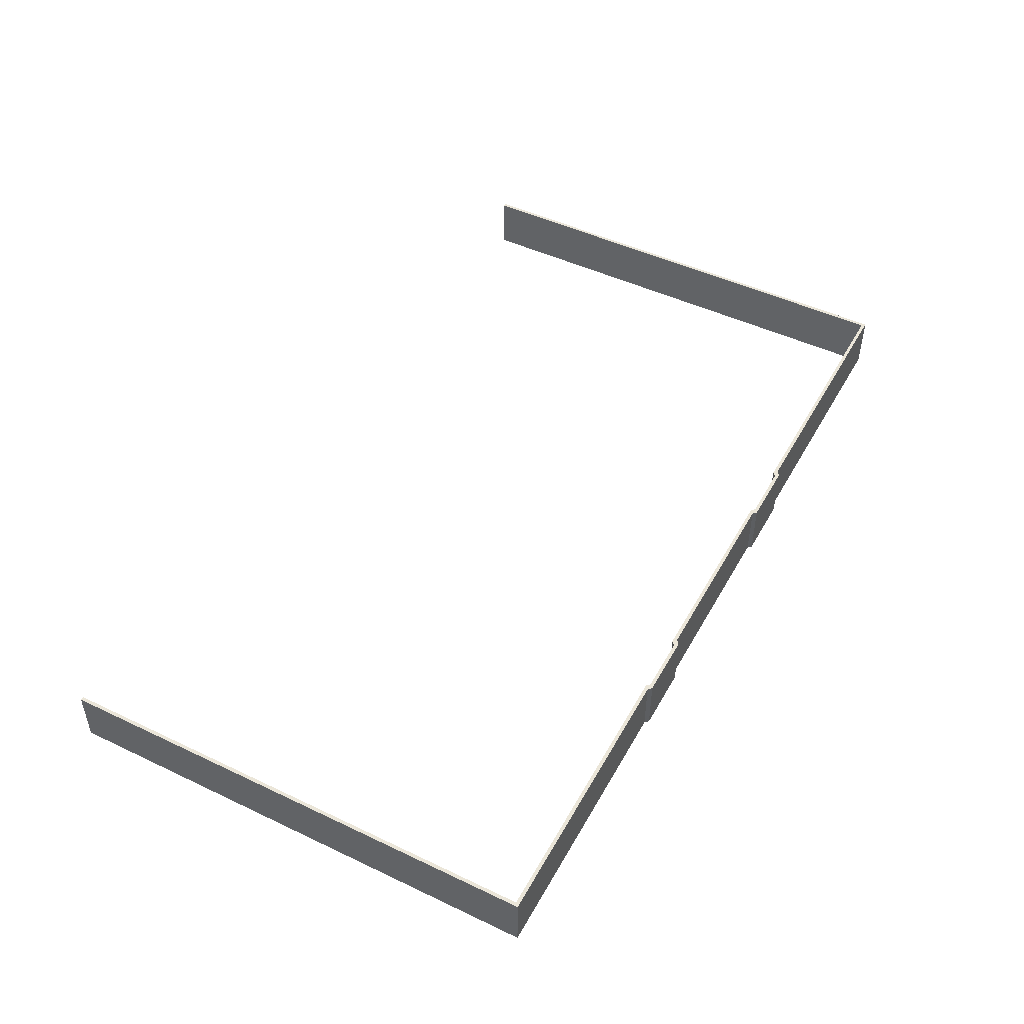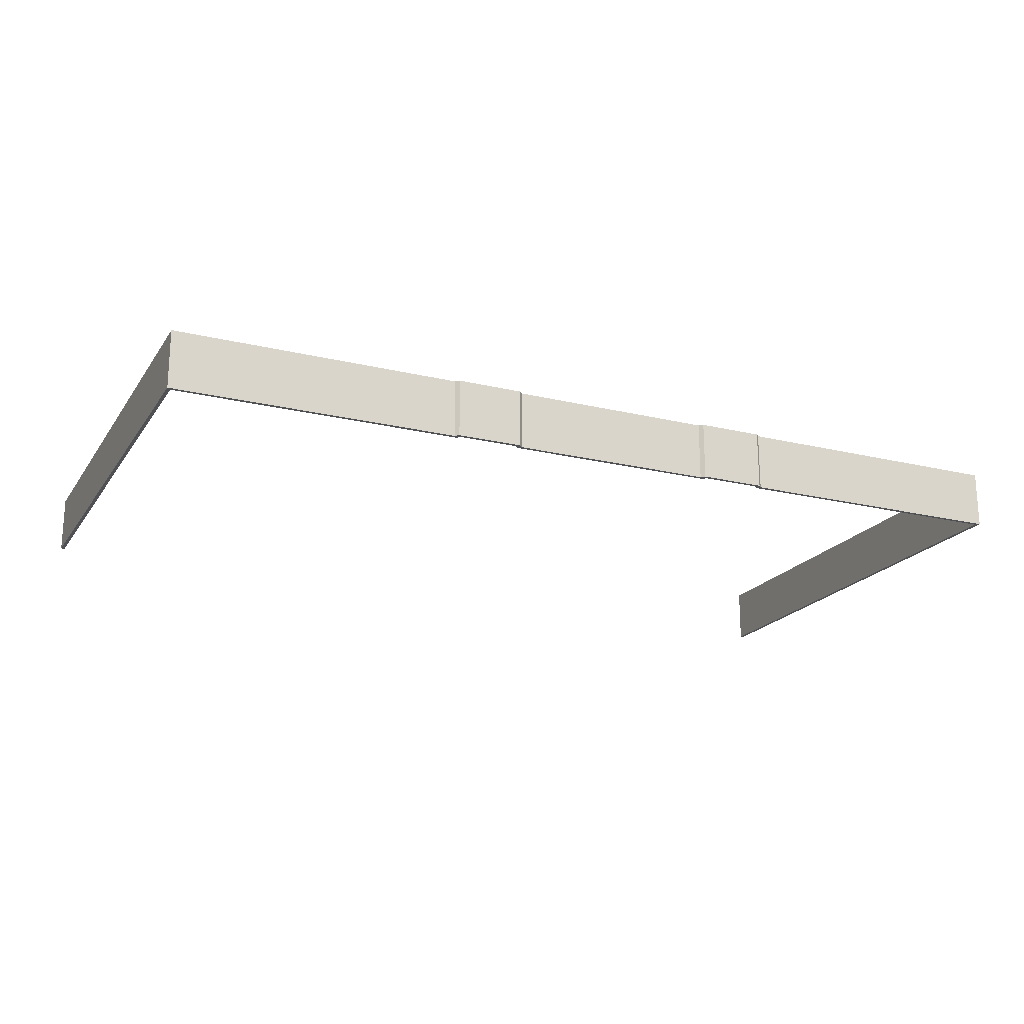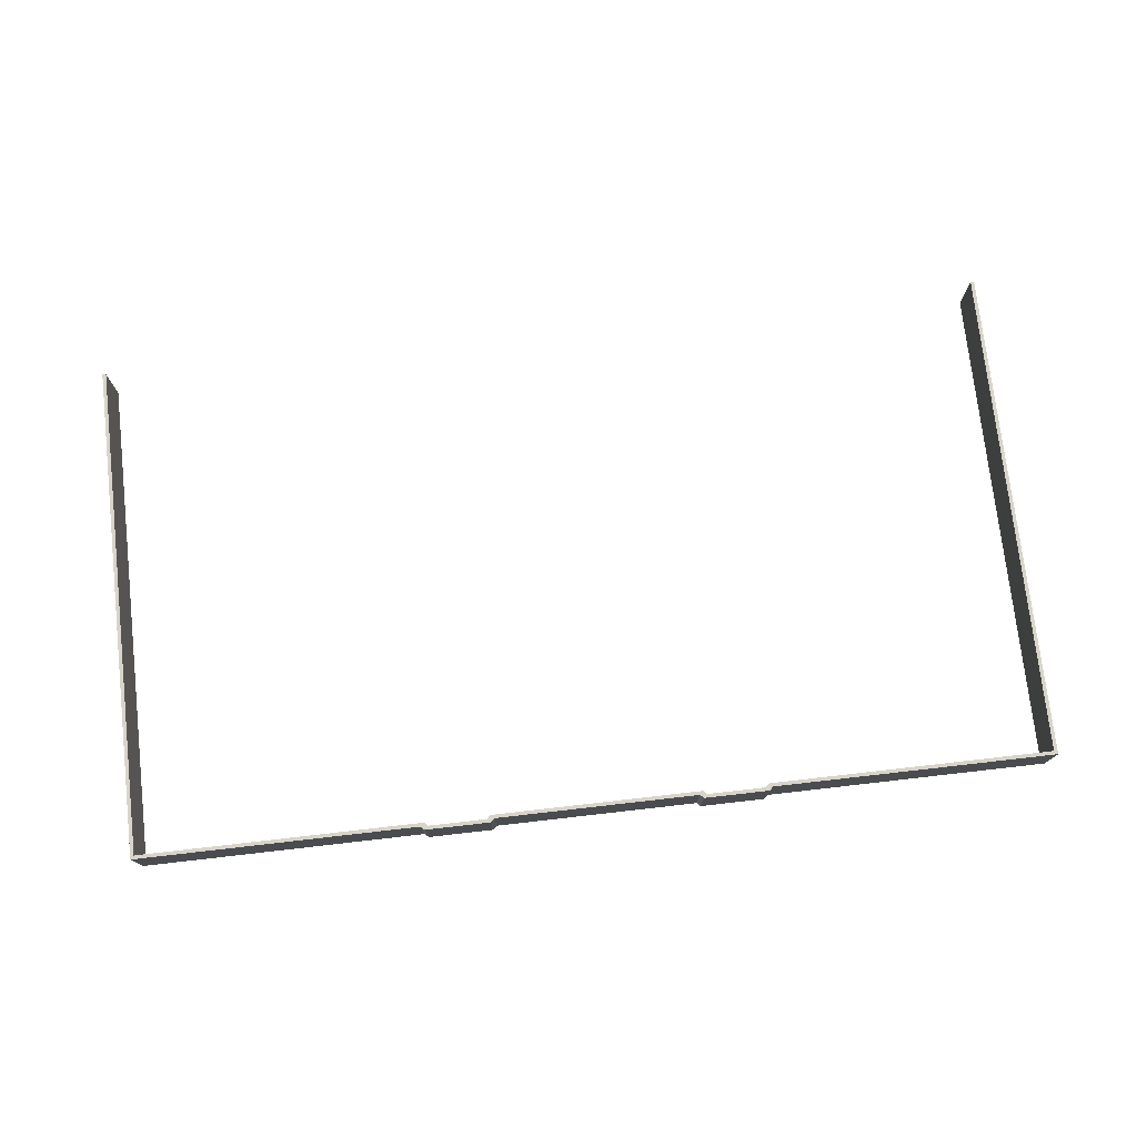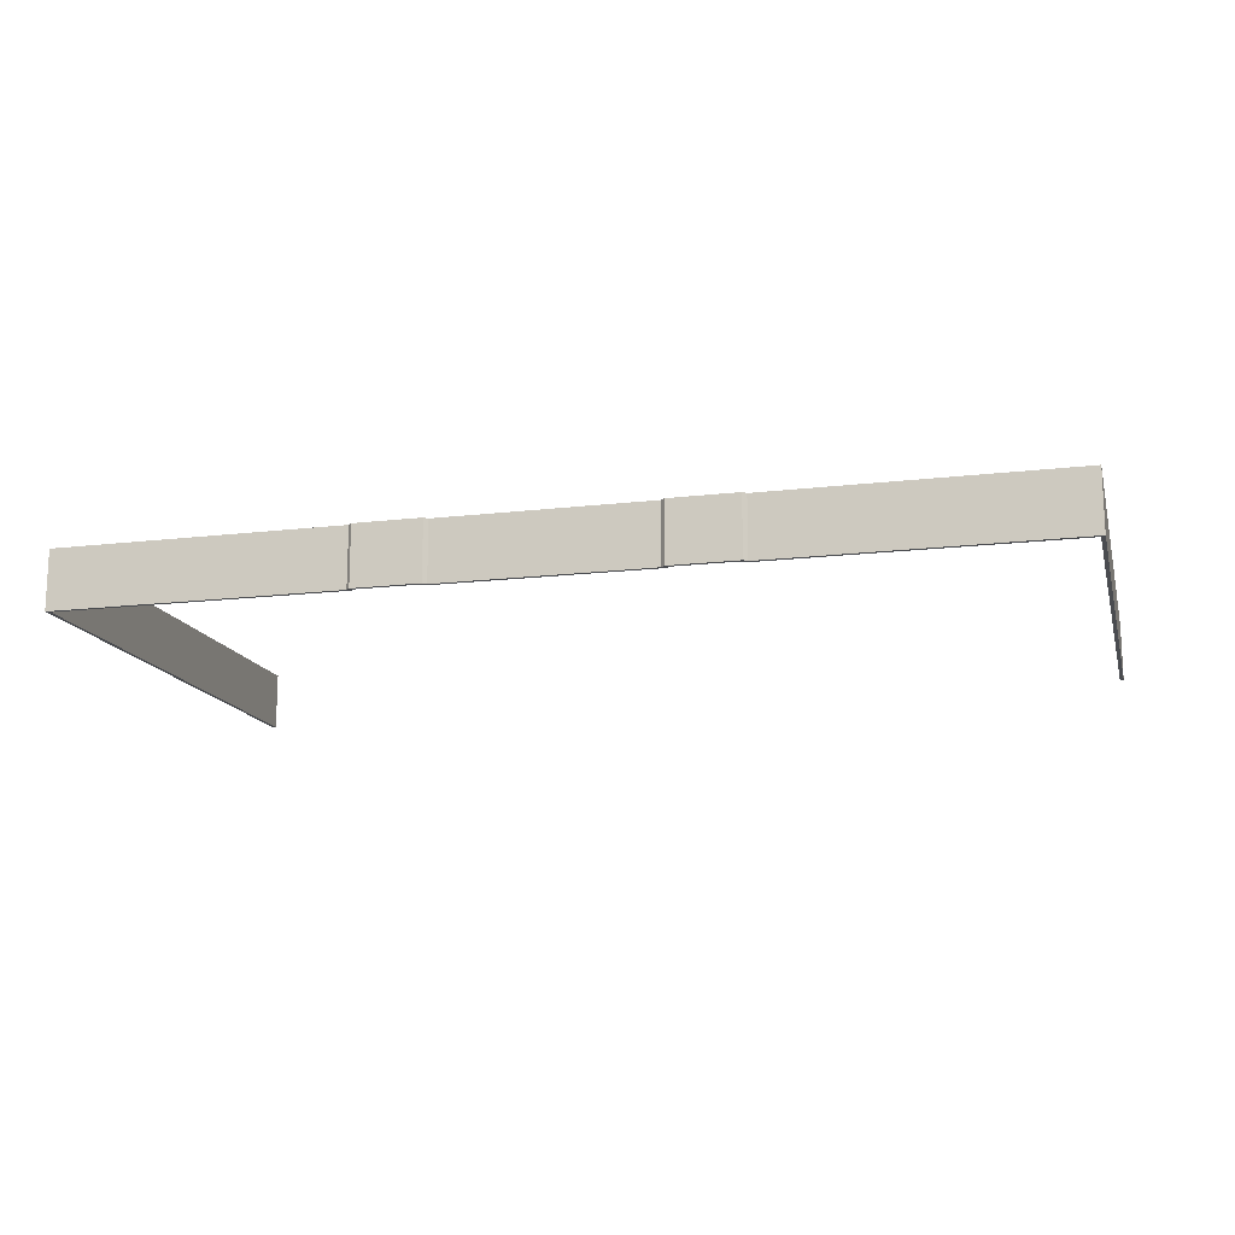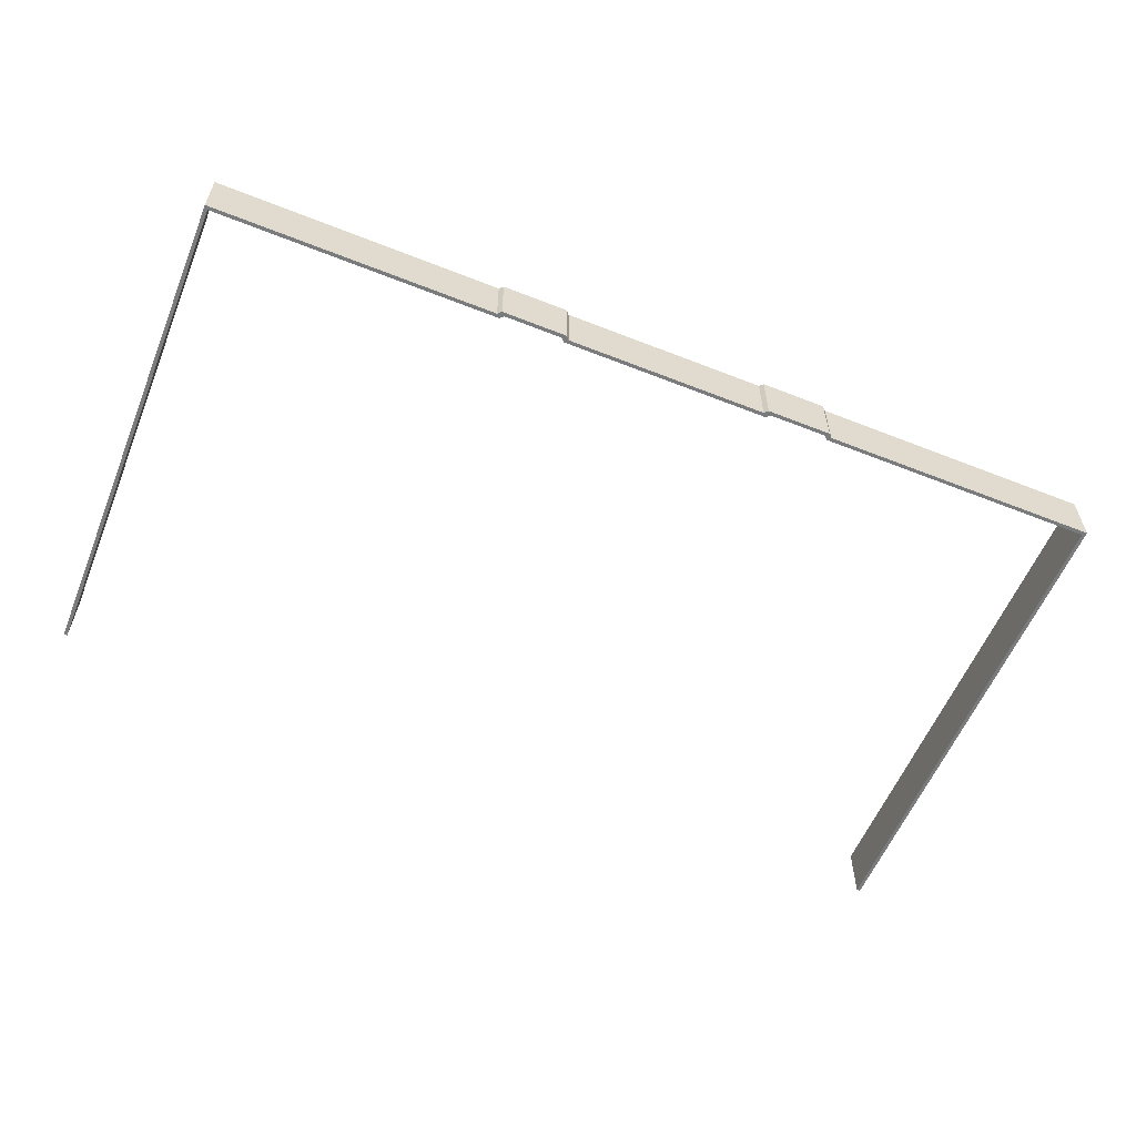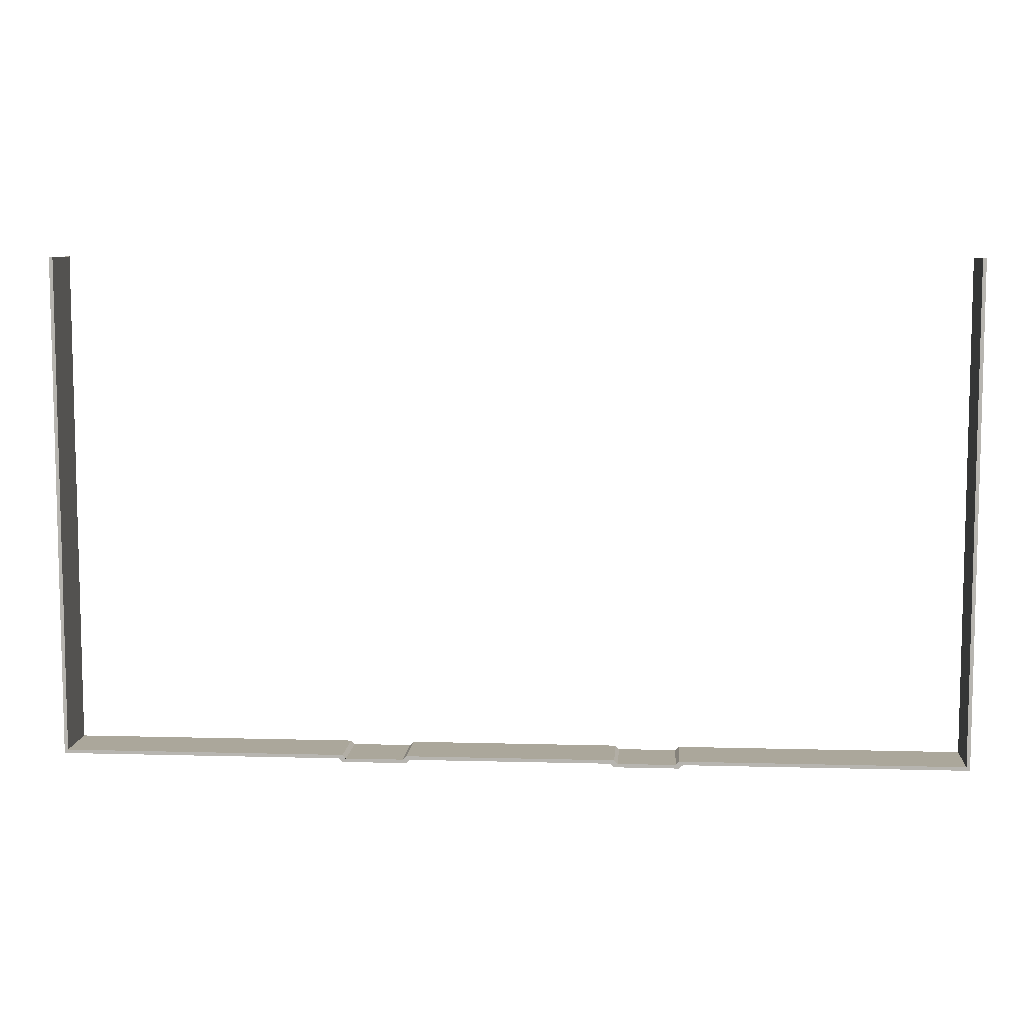
<metadata>
{"format":"obj","ext":"obj","renderer":"f3d","projection":"perspective","resolution":1024,"background":"white","views":[{"elev":47.9,"azim":-61.9,"up":"+Z"},{"elev":-19.8,"azim":-24.2,"up":"+Z"},{"elev":75.3,"azim":-6.5,"up":"+Z"},{"elev":-15.0,"azim":14.4,"up":"+Z"},{"elev":-58.3,"azim":-22.2,"up":"+Z"},{"elev":8.1,"azim":4.3,"up":"+Y"}]}
</metadata>
<code>
o Group12/mesh41/mesh41-geometry#mesh41-geometry
v -0.1978 -0.4905 0.1406
v -0.5273 -0.4862 0.1406
v -0.5315 -0.4905 0.1406
v -0.1893 -0.4905 0.1406
v -0.5315 0.1024 0.1406
v -0.1978 -0.4905 0.07238
v -0.1936 -0.4862 0.1406
v -0.1127 -0.4905 0.1406
v -0.5315 0.1024 0.07238
v -0.5273 0.1024 0.1406
v -0.5315 -0.4905 0.07238
v -0.1936 -0.4947 0.1406
v -0.1936 -0.4862 0.07238
v -0.1169 -0.4947 0.1406
v -0.1212 -0.4905 0.1406
v -0.5273 0.1024 0.07238
v -0.5273 -0.4862 0.07238
v -0.1936 -0.4947 0.07238
v -0.1893 -0.4905 0.07238
v -0.1169 -0.4947 0.07238
v -0.1169 -0.4862 0.1406
v -0.1127 -0.4905 0.07238
v -0.1212 -0.4905 0.07238
v -0.1169 -0.4862 0.07238
v 0.1259 -0.4905 0.1406
v 0.1302 -0.4862 0.1406
v 0.1344 -0.4905 0.1406
v 0.1259 -0.4905 0.07238
v 0.1302 -0.4862 0.07238
v 0.2111 -0.4905 0.1406
v 0.1302 -0.4947 0.1406
v 0.2068 -0.4947 0.1406
v 0.2026 -0.4905 0.1406
v 0.1302 -0.4947 0.07238
v 0.1344 -0.4905 0.07238
v 0.2068 -0.4947 0.07238
v 0.2068 -0.4862 0.1406
v 0.2111 -0.4905 0.07238
v 0.2026 -0.4905 0.07238
v 0.2068 -0.4862 0.07238
v 0.5448 -0.4905 0.1406
v 0.5405 -0.4862 0.1406
v 0.5405 -0.4862 0.07238
v 0.5448 -0.4905 0.07238
v 0.5448 0.1024 0.1406
v 0.5448 0.1024 0.07238
v 0.5405 0.1024 0.1406
v 0.5405 0.1024 0.07238
f 1 2 3
f 4 2 1
f 3 2 1
f 1 2 4
f 5 3 2
f 2 3 5
f 1 3 6
f 6 3 1
f 2 4 7
f 7 4 2
f 4 1 8
f 8 1 4
f 5 9 3
f 3 9 5
f 10 5 2
f 2 5 10
f 11 6 3
f 3 6 11
f 1 6 12
f 12 6 1
f 7 4 13
f 13 4 7
f 7 13 2
f 2 13 7
f 8 1 14
f 14 1 8
f 15 4 8
f 8 4 15
f 9 5 16
f 16 5 9
f 11 3 9
f 9 3 11
f 10 16 5
f 5 16 10
f 10 2 16
f 16 2 10
f 6 11 17
f 17 11 6
f 18 12 6
f 6 12 18
f 12 14 1
f 1 14 12
f 19 13 4
f 4 13 19
f 17 2 13
f 13 2 17
f 14 20 8
f 8 20 14
f 4 19 15
f 15 19 4
f 21 15 8
f 8 15 21
f 16 17 9
f 9 17 16
f 9 17 11
f 11 17 9
f 17 16 2
f 2 16 17
f 17 13 6
f 6 13 17
f 18 20 12
f 12 20 18
f 6 22 18
f 18 22 6
f 14 12 20
f 20 12 14
f 13 19 6
f 6 19 13
f 22 8 20
f 20 8 22
f 23 15 19
f 19 15 23
f 21 24 15
f 15 24 21
f 25 21 8
f 8 21 25
f 20 18 22
f 22 18 20
f 23 22 6
f 6 22 23
f 19 23 6
f 6 23 19
f 8 22 25
f 25 22 8
f 23 15 24
f 24 15 23
f 21 26 24
f 24 26 21
f 27 21 25
f 25 21 27
f 22 23 28
f 28 23 22
f 28 25 22
f 22 25 28
f 24 28 23
f 23 28 24
f 26 21 27
f 27 21 26
f 29 24 26
f 26 24 29
f 27 25 30
f 30 25 27
f 25 28 31
f 31 28 25
f 29 28 24
f 24 28 29
f 26 27 29
f 29 27 26
f 30 25 32
f 32 25 30
f 33 27 30
f 30 27 33
f 34 31 28
f 28 31 34
f 31 32 25
f 25 32 31
f 29 35 28
f 28 35 29
f 35 29 27
f 27 29 35
f 32 36 30
f 30 36 32
f 27 35 33
f 33 35 27
f 37 33 30
f 30 33 37
f 34 36 31
f 31 36 34
f 28 38 34
f 34 38 28
f 32 31 36
f 36 31 32
f 35 39 28
f 28 39 35
f 38 30 36
f 36 30 38
f 39 33 35
f 35 33 39
f 37 40 33
f 33 40 37
f 41 37 30
f 30 37 41
f 36 34 38
f 38 34 36
f 39 38 28
f 28 38 39
f 30 38 41
f 41 38 30
f 39 33 40
f 40 33 39
f 37 42 40
f 40 42 37
f 42 37 41
f 41 37 42
f 39 43 38
f 38 43 39
f 44 41 38
f 38 41 44
f 43 39 40
f 40 39 43
f 43 40 42
f 42 40 43
f 45 42 41
f 41 42 45
f 38 43 44
f 44 43 38
f 44 46 41
f 41 46 44
f 42 47 43
f 43 47 42
f 47 42 45
f 45 42 47
f 45 41 46
f 46 41 45
f 46 44 43
f 43 44 46
f 48 43 47
f 47 43 48
f 45 46 47
f 47 46 45
f 48 46 43
f 43 46 48
f 48 47 46
f 46 47 48

</code>
